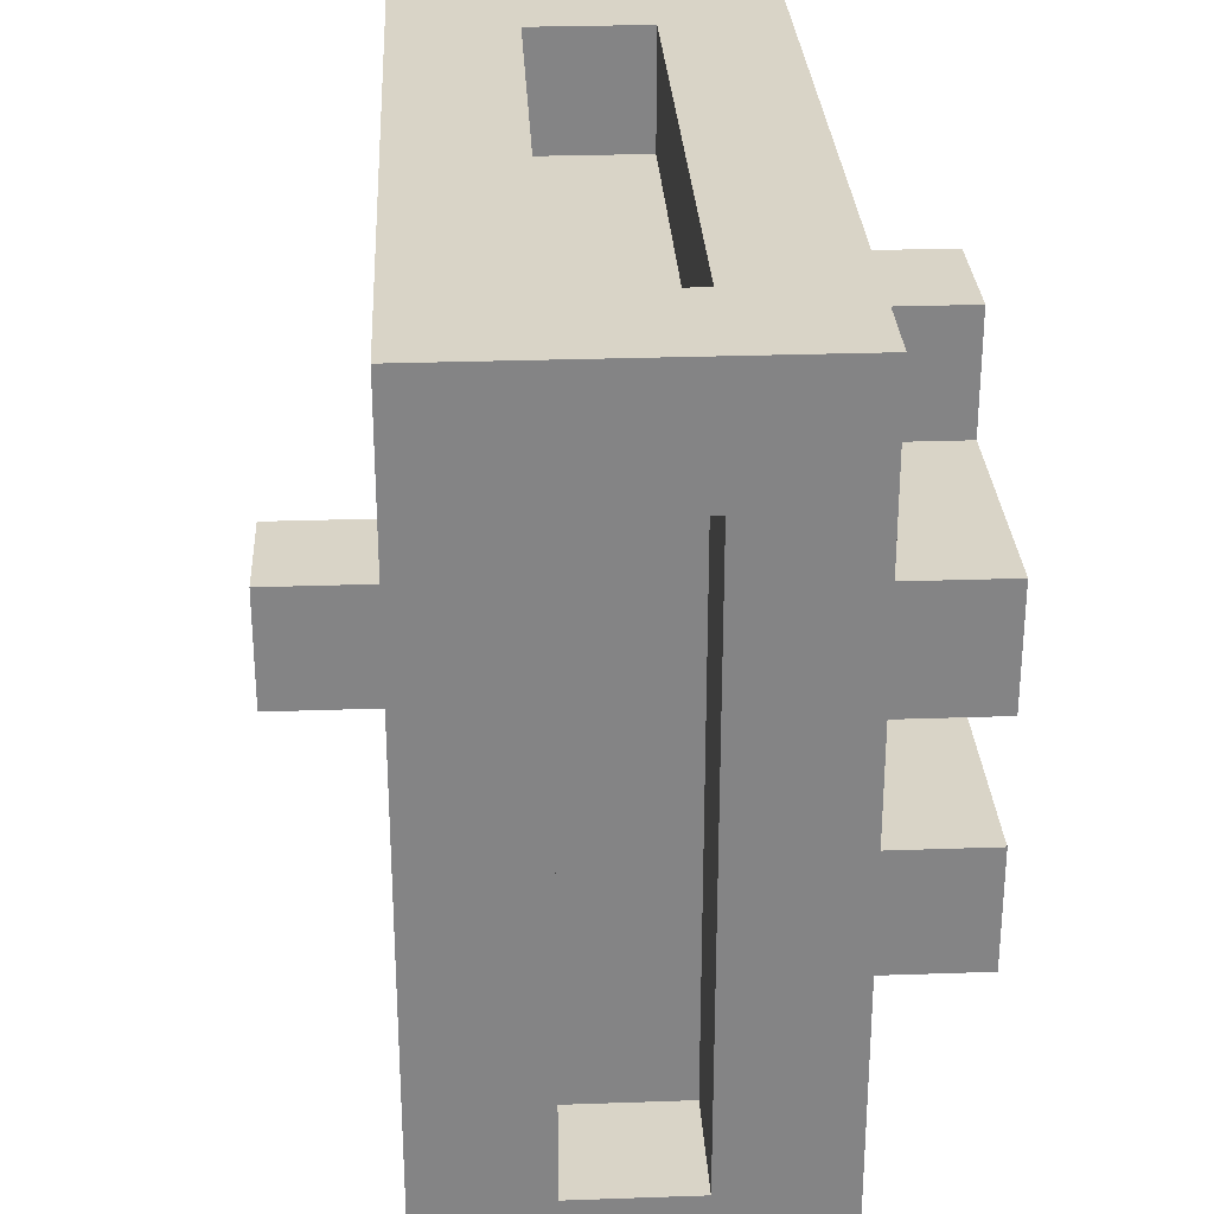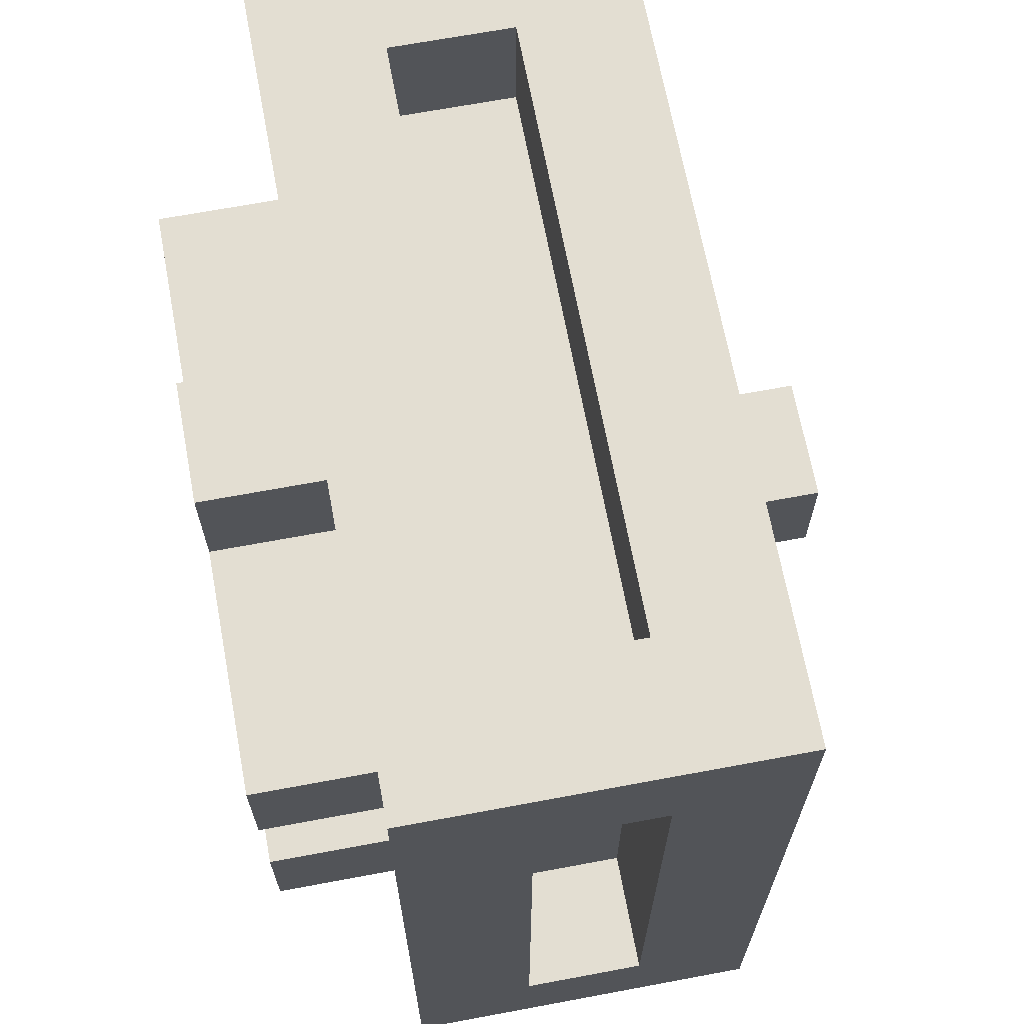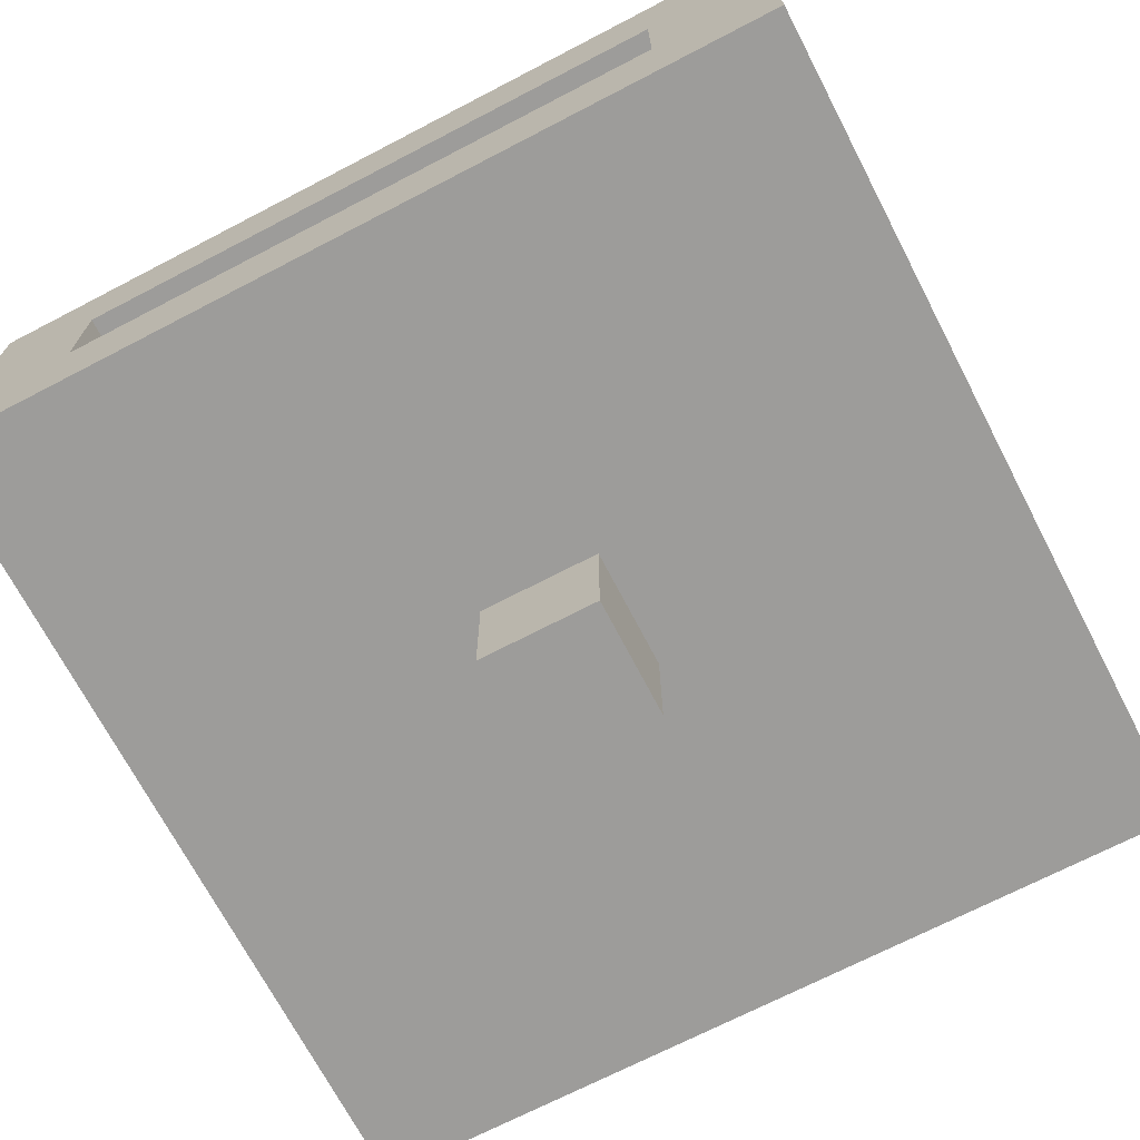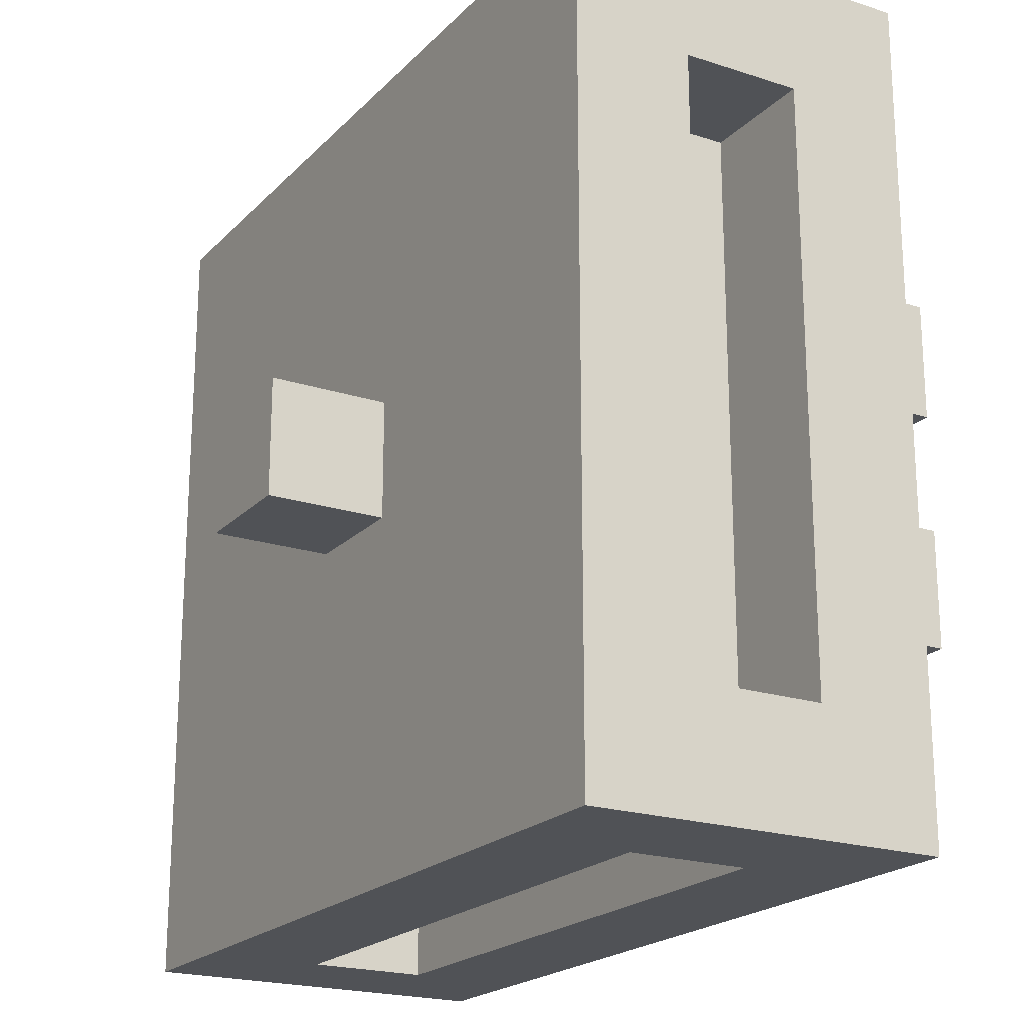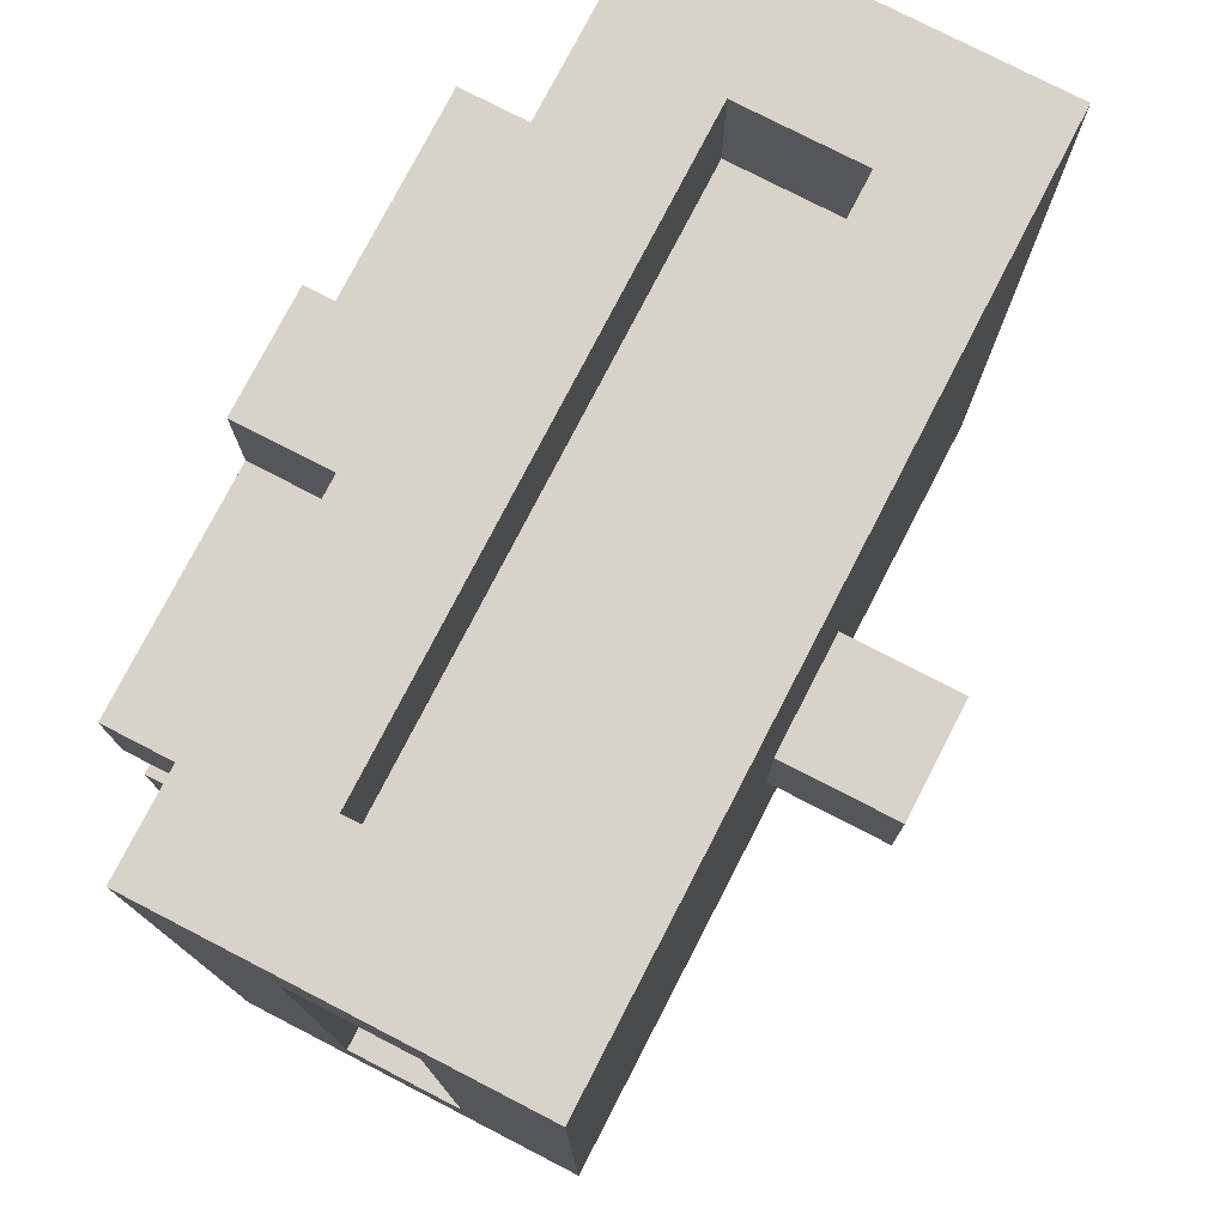
<metadata>
{"format":"obj","ext":"obj","renderer":"f3d","projection":"perspective","resolution":1024,"background":"white","views":[{"elev":28.7,"azim":87.0,"up":"+Z"},{"elev":67.7,"azim":-100.6,"up":"+Z"},{"elev":-70.1,"azim":117.5,"up":"+Y"},{"elev":-20.7,"azim":59.5,"up":"+Z"},{"elev":77.2,"azim":-62.7,"up":"+Z"}]}
</metadata>
<code>
o
v 0 2.1 0
v 0 2.1 -0.7
v 0 2.2 0
v 0 2.2 -0.1
v 0 2.2 -0.6
v 0 2.2 -0.7
v 0 2.3 -0.1
v 0 2.3 -0.6
v 0 2.4 0
v 0 2.4 -0.7
v 0.1 2.2 -0.1
v 0.1 2.2 -0.6
v 0.1 2.3 -0.1
v 0.1 2.3 -0.6
v 0.1 2.4 -0.2
v 0.1 2.4 -0.3
v 0.1 2.4 -0.4
v 0.1 2.4 -0.5
v 0.1 2.5 -0.2
v 0.1 2.5 -0.3
v 0.1 2.5 -0.4
v 0.1 2.5 -0.5
v 0.2 2.3 -0.3
v 0.2 2.3 -0.4
v 0.2 2.4 -0.3
v 0.2 2.4 -0.4
v 0.3 2 -0.3
v 0.3 2 -0.4
v 0.3 2.1 -0.3
v 0.3 2.1 -0.4
v 0.3 2.3 -0.1
v 0.3 2.3 -0.2
v 0.3 2.3 -0.5
v 0.3 2.3 -0.6
v 0.3 2.4 -0.1
v 0.3 2.4 -0.2
v 0.3 2.4 -0.5
v 0.3 2.4 -0.6
v 0.3 2.5 -0.1
v 0.3 2.5 -0.2
v 0.3 2.5 -0.5
v 0.3 2.5 -0.6
v 0.6 2.2 0
v 0.6 2.2 -0.1
v 0.6 2.2 -0.6
v 0.6 2.2 -0.7
v 0.6 2.3 0
v 0.6 2.3 -0.1
v 0.6 2.3 -0.2
v 0.6 2.3 -0.3
v 0.6 2.3 -0.4
v 0.6 2.3 -0.5
v 0.6 2.3 -0.6
v 0.6 2.3 -0.7
v 0.6 2.4 -0.1
v 0.6 2.4 -0.2
v 0.6 2.4 -0.3
v 0.6 2.4 -0.4
v 0.6 2.4 -0.5
v 0.6 2.4 -0.6
v 0.1 2.2 0
v 0.1 2.2 -0.1
v 0.1 2.2 -0.6
v 0.1 2.2 -0.7
v 0.1 2.3 0
v 0.1 2.3 -0.1
v 0.1 2.3 -0.2
v 0.1 2.3 -0.3
v 0.1 2.3 -0.4
v 0.1 2.3 -0.5
v 0.1 2.3 -0.6
v 0.1 2.3 -0.7
v 0.1 2.4 -0.1
v 0.1 2.4 -0.2
v 0.1 2.4 -0.3
v 0.1 2.4 -0.4
v 0.1 2.4 -0.5
v 0.1 2.4 -0.6
v 0.4 2 -0.3
v 0.4 2 -0.4
v 0.4 2.1 -0.3
v 0.4 2.1 -0.4
v 0.4 2.3 -0.1
v 0.4 2.3 -0.2
v 0.4 2.3 -0.5
v 0.4 2.3 -0.6
v 0.4 2.4 -0.1
v 0.4 2.4 -0.2
v 0.4 2.4 -0.5
v 0.4 2.4 -0.6
v 0.4 2.5 -0.1
v 0.4 2.5 -0.2
v 0.4 2.5 -0.5
v 0.4 2.5 -0.6
v 0.5 2.3 -0.3
v 0.5 2.3 -0.4
v 0.5 2.4 -0.3
v 0.5 2.4 -0.4
v 0.6 2.2 -0.1
v 0.6 2.2 -0.6
v 0.6 2.3 -0.1
v 0.6 2.3 -0.6
v 0.6 2.4 -0.2
v 0.6 2.4 -0.3
v 0.6 2.4 -0.4
v 0.6 2.4 -0.5
v 0.6 2.5 -0.2
v 0.6 2.5 -0.3
v 0.6 2.5 -0.4
v 0.6 2.5 -0.5
v 0.7 2.1 0
v 0.7 2.1 -0.7
v 0.7 2.2 0
v 0.7 2.2 -0.1
v 0.7 2.2 -0.6
v 0.7 2.2 -0.7
v 0.7 2.3 -0.1
v 0.7 2.3 -0.6
v 0.7 2.4 0
v 0.7 2.4 -0.7
v 0 2.1 0
v 0 2.2 0
v 0 2.4 0
v 0.1 2.2 0
v 0.1 2.3 0
v 0.6 2.2 0
v 0.6 2.3 0
v 0.7 2.1 0
v 0.7 2.2 0
v 0.7 2.4 0
v 0.1 2.2 -0.1
v 0.1 2.3 -0.1
v 0.3 2.4 -0.1
v 0.3 2.5 -0.1
v 0.4 2.4 -0.1
v 0.4 2.5 -0.1
v 0.6 2.2 -0.1
v 0.6 2.3 -0.1
v 0.1 2.3 -0.2
v 0.1 2.4 -0.2
v 0.1 2.5 -0.2
v 0.2 2.3 -0.2
v 0.2 2.4 -0.2
v 0.3 2.3 -0.2
v 0.3 2.4 -0.2
v 0.3 2.5 -0.2
v 0.4 2.3 -0.2
v 0.4 2.4 -0.2
v 0.4 2.5 -0.2
v 0.5 2.3 -0.2
v 0.5 2.4 -0.2
v 0.6 2.3 -0.2
v 0.6 2.4 -0.2
v 0.6 2.5 -0.2
v 0.3 2 -0.3
v 0.3 2.1 -0.3
v 0.4 2 -0.3
v 0.4 2.1 -0.3
v 0.1 2.3 -0.4
v 0.1 2.4 -0.4
v 0.1 2.5 -0.4
v 0.2 2.3 -0.4
v 0.2 2.4 -0.4
v 0.5 2.3 -0.4
v 0.5 2.4 -0.4
v 0.6 2.3 -0.4
v 0.6 2.4 -0.4
v 0.6 2.5 -0.4
v 0 2.2 -0.6
v 0 2.3 -0.6
v 0.1 2.2 -0.6
v 0.1 2.3 -0.6
v 0.1 2.4 -0.6
v 0.3 2.3 -0.6
v 0.3 2.4 -0.6
v 0.4 2.3 -0.6
v 0.4 2.4 -0.6
v 0.6 2.2 -0.6
v 0.6 2.3 -0.6
v 0.6 2.4 -0.6
v 0.7 2.2 -0.6
v 0.7 2.3 -0.6
v 0 2.2 -0.1
v 0 2.3 -0.1
v 0.1 2.2 -0.1
v 0.1 2.3 -0.1
v 0.1 2.4 -0.1
v 0.3 2.3 -0.1
v 0.3 2.4 -0.1
v 0.4 2.3 -0.1
v 0.4 2.4 -0.1
v 0.6 2.2 -0.1
v 0.6 2.3 -0.1
v 0.6 2.4 -0.1
v 0.7 2.2 -0.1
v 0.7 2.3 -0.1
v 0.1 2.3 -0.3
v 0.1 2.4 -0.3
v 0.1 2.5 -0.3
v 0.2 2.3 -0.3
v 0.2 2.4 -0.3
v 0.5 2.3 -0.3
v 0.5 2.4 -0.3
v 0.6 2.3 -0.3
v 0.6 2.4 -0.3
v 0.6 2.5 -0.3
v 0.3 2 -0.4
v 0.3 2.1 -0.4
v 0.4 2 -0.4
v 0.4 2.1 -0.4
v 0.1 2.3 -0.5
v 0.1 2.4 -0.5
v 0.1 2.5 -0.5
v 0.2 2.3 -0.5
v 0.2 2.4 -0.5
v 0.3 2.3 -0.5
v 0.3 2.4 -0.5
v 0.3 2.5 -0.5
v 0.4 2.3 -0.5
v 0.4 2.4 -0.5
v 0.4 2.5 -0.5
v 0.5 2.3 -0.5
v 0.5 2.4 -0.5
v 0.6 2.3 -0.5
v 0.6 2.4 -0.5
v 0.6 2.5 -0.5
v 0.1 2.2 -0.6
v 0.1 2.3 -0.6
v 0.3 2.4 -0.6
v 0.3 2.5 -0.6
v 0.4 2.4 -0.6
v 0.4 2.5 -0.6
v 0.6 2.2 -0.6
v 0.6 2.3 -0.6
v 0 2.1 -0.7
v 0 2.2 -0.7
v 0 2.4 -0.7
v 0.1 2.2 -0.7
v 0.1 2.3 -0.7
v 0.6 2.2 -0.7
v 0.6 2.3 -0.7
v 0.7 2.1 -0.7
v 0.7 2.2 -0.7
v 0.7 2.4 -0.7
v 0.3 2 -0.3
v 0.4 2 -0.3
v 0.3 2 -0.4
v 0.4 2 -0.4
v 0 2.1 0
v 0.7 2.1 0
v 0.3 2.1 -0.3
v 0.4 2.1 -0.3
v 0.3 2.1 -0.4
v 0.4 2.1 -0.4
v 0 2.1 -0.7
v 0.7 2.1 -0.7
v 0.1 2.3 0
v 0.6 2.3 0
v 0 2.3 -0.1
v 0.1 2.3 -0.1
v 0.6 2.3 -0.1
v 0.7 2.3 -0.1
v 0 2.3 -0.6
v 0.1 2.3 -0.6
v 0.6 2.3 -0.6
v 0.7 2.3 -0.6
v 0.1 2.3 -0.7
v 0.6 2.3 -0.7
v 0.1 2.2 0
v 0.6 2.2 0
v 0 2.2 -0.1
v 0.1 2.2 -0.1
v 0.6 2.2 -0.1
v 0.7 2.2 -0.1
v 0 2.2 -0.6
v 0.1 2.2 -0.6
v 0.6 2.2 -0.6
v 0.7 2.2 -0.6
v 0.1 2.2 -0.7
v 0.6 2.2 -0.7
v 0.1 2.3 -0.1
v 0.3 2.3 -0.1
v 0.4 2.3 -0.1
v 0.6 2.3 -0.1
v 0.1 2.3 -0.2
v 0.2 2.3 -0.2
v 0.3 2.3 -0.2
v 0.4 2.3 -0.2
v 0.5 2.3 -0.2
v 0.6 2.3 -0.2
v 0.1 2.3 -0.3
v 0.2 2.3 -0.3
v 0.5 2.3 -0.3
v 0.6 2.3 -0.3
v 0.1 2.3 -0.4
v 0.2 2.3 -0.4
v 0.5 2.3 -0.4
v 0.6 2.3 -0.4
v 0.1 2.3 -0.5
v 0.2 2.3 -0.5
v 0.3 2.3 -0.5
v 0.4 2.3 -0.5
v 0.5 2.3 -0.5
v 0.6 2.3 -0.5
v 0.1 2.3 -0.6
v 0.3 2.3 -0.6
v 0.4 2.3 -0.6
v 0.6 2.3 -0.6
v 0 2.4 0
v 0.7 2.4 0
v 0.1 2.4 -0.1
v 0.3 2.4 -0.1
v 0.4 2.4 -0.1
v 0.6 2.4 -0.1
v 0.1 2.4 -0.2
v 0.6 2.4 -0.2
v 0.1 2.4 -0.3
v 0.2 2.4 -0.3
v 0.5 2.4 -0.3
v 0.6 2.4 -0.3
v 0.1 2.4 -0.4
v 0.2 2.4 -0.4
v 0.5 2.4 -0.4
v 0.6 2.4 -0.4
v 0.1 2.4 -0.5
v 0.6 2.4 -0.5
v 0.1 2.4 -0.6
v 0.3 2.4 -0.6
v 0.4 2.4 -0.6
v 0.6 2.4 -0.6
v 0 2.4 -0.7
v 0.7 2.4 -0.7
v 0.3 2.5 -0.1
v 0.4 2.5 -0.1
v 0.1 2.5 -0.2
v 0.3 2.5 -0.2
v 0.4 2.5 -0.2
v 0.6 2.5 -0.2
v 0.1 2.5 -0.3
v 0.6 2.5 -0.3
v 0.1 2.5 -0.4
v 0.6 2.5 -0.4
v 0.1 2.5 -0.5
v 0.3 2.5 -0.5
v 0.4 2.5 -0.5
v 0.6 2.5 -0.5
v 0.3 2.5 -0.6
v 0.4 2.5 -0.6
f 3 2 1
f 4 2 3
f 5 2 4
f 6 2 5
f 7 4 3
f 8 6 5
f 9 7 3
f 9 8 7
f 10 6 8
f 10 8 9
f 13 12 11
f 14 12 13
f 19 16 15
f 20 16 19
f 21 18 17
f 22 18 21
f 25 24 23
f 26 24 25
f 29 28 27
f 30 28 29
f 35 32 31
f 36 32 35
f 37 34 33
f 38 34 37
f 39 36 35
f 40 36 39
f 41 38 37
f 42 38 41
f 47 44 43
f 48 44 47
f 53 46 45
f 54 46 53
f 55 49 48
f 56 49 55
f 57 51 50
f 58 51 57
f 59 53 52
f 60 53 59
f 61 62 65
f 65 62 66
f 63 64 71
f 71 64 72
f 66 67 73
f 73 67 74
f 68 69 75
f 75 69 76
f 70 71 77
f 77 71 78
f 79 80 81
f 81 80 82
f 83 84 87
f 87 84 88
f 85 86 89
f 89 86 90
f 87 88 91
f 91 88 92
f 89 90 93
f 93 90 94
f 95 96 97
f 97 96 98
f 99 100 101
f 101 100 102
f 103 104 107
f 107 104 108
f 105 106 109
f 109 106 110
f 111 112 113
f 113 112 114
f 114 112 115
f 115 112 116
f 113 114 117
f 115 116 118
f 113 117 119
f 117 118 119
f 118 116 120
f 119 118 120
f 124 122 121
f 124 123 122
f 125 123 124
f 126 124 121
f 127 123 125
f 128 126 121
f 129 127 126
f 129 126 128
f 130 123 127
f 130 127 129
f 135 134 133
f 136 134 135
f 137 132 131
f 138 132 137
f 142 140 139
f 142 141 140
f 143 141 142
f 144 143 142
f 145 141 143
f 145 143 144
f 146 141 145
f 150 148 147
f 151 149 148
f 151 148 150
f 152 151 150
f 153 149 151
f 153 151 152
f 154 149 153
f 157 156 155
f 158 156 157
f 162 160 159
f 162 161 160
f 163 161 162
f 165 161 163
f 166 165 164
f 167 161 165
f 167 165 166
f 168 161 167
f 171 170 169
f 172 170 171
f 174 173 172
f 175 173 174
f 179 177 176
f 180 177 179
f 181 179 178
f 182 179 181
f 183 184 185
f 185 184 186
f 186 187 188
f 188 187 189
f 190 191 193
f 193 191 194
f 192 193 195
f 195 193 196
f 197 198 200
f 198 199 200
f 200 199 201
f 201 199 203
f 202 203 204
f 203 199 205
f 204 203 205
f 205 199 206
f 207 208 209
f 209 208 210
f 211 212 214
f 212 213 214
f 214 213 215
f 214 215 216
f 215 213 217
f 216 215 217
f 217 213 218
f 219 220 222
f 220 221 223
f 222 220 223
f 222 223 224
f 223 221 225
f 224 223 225
f 225 221 226
f 229 230 231
f 231 230 232
f 227 228 233
f 233 228 234
f 235 236 238
f 236 237 238
f 238 237 239
f 235 238 240
f 239 237 241
f 235 240 242
f 240 241 243
f 242 240 243
f 241 237 244
f 243 241 244
f 247 246 245
f 248 246 247
f 251 250 249
f 252 250 251
f 253 251 249
f 254 250 252
f 255 253 249
f 255 254 253
f 256 250 254
f 256 254 255
f 260 258 257
f 261 258 260
f 263 260 259
f 264 260 263
f 265 262 261
f 266 262 265
f 267 265 264
f 268 265 267
f 269 270 272
f 272 270 273
f 271 272 275
f 275 272 276
f 273 274 277
f 277 274 278
f 276 277 279
f 279 277 280
f 281 282 285
f 285 282 286
f 286 282 287
f 283 284 288
f 288 284 289
f 289 284 290
f 291 292 295
f 295 292 296
f 293 294 297
f 297 294 298
f 299 300 305
f 300 301 305
f 305 301 306
f 303 304 307
f 302 303 307
f 307 304 308
f 309 310 311
f 311 310 312
f 312 310 313
f 313 310 314
f 309 311 315
f 314 310 316
f 309 315 317
f 316 310 320
f 309 317 321
f 318 319 322
f 322 319 323
f 320 310 324
f 309 321 325
f 324 310 326
f 309 325 327
f 326 310 330
f 328 329 331
f 329 330 331
f 309 327 331
f 327 328 331
f 330 310 332
f 331 330 332
f 333 334 336
f 336 334 337
f 335 336 339
f 337 338 339
f 336 337 339
f 339 338 340
f 341 342 343
f 343 342 344
f 344 342 345
f 345 342 346
f 344 345 347
f 347 345 348

</code>
